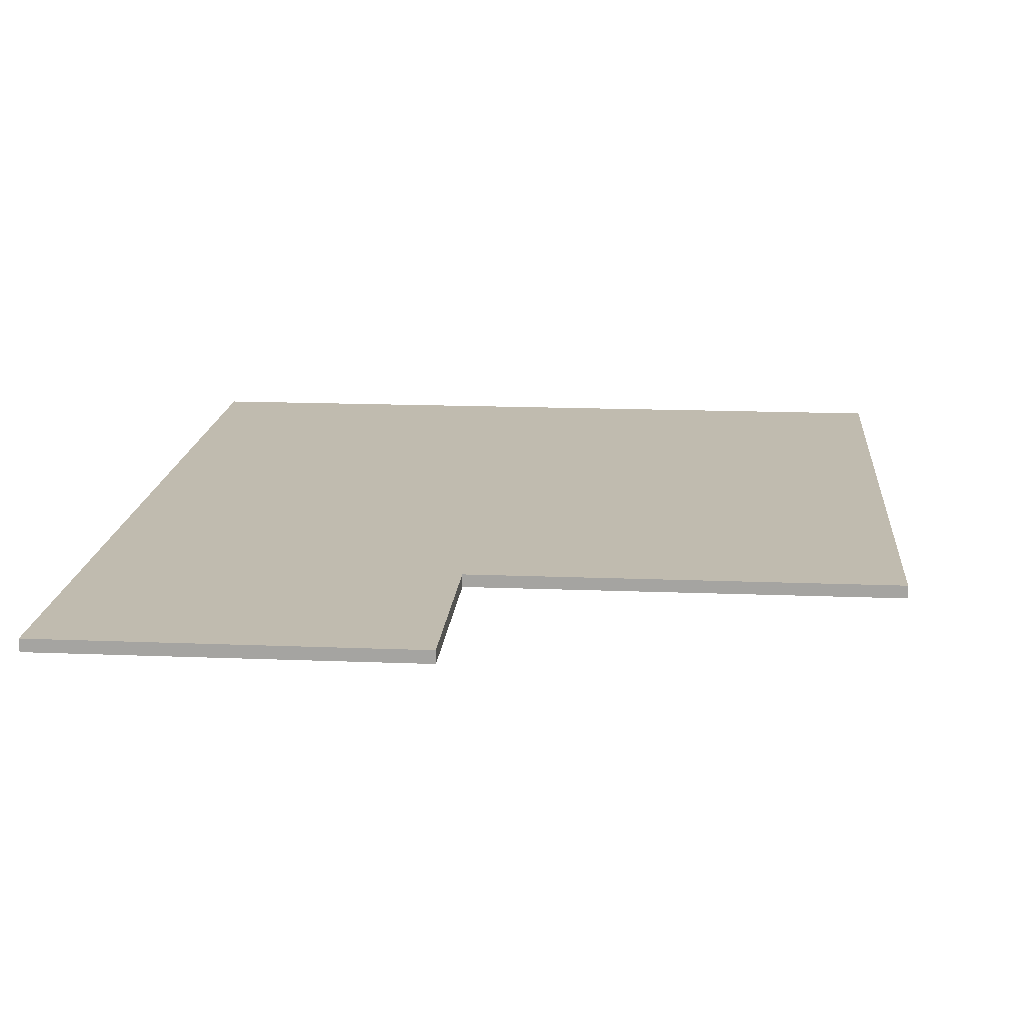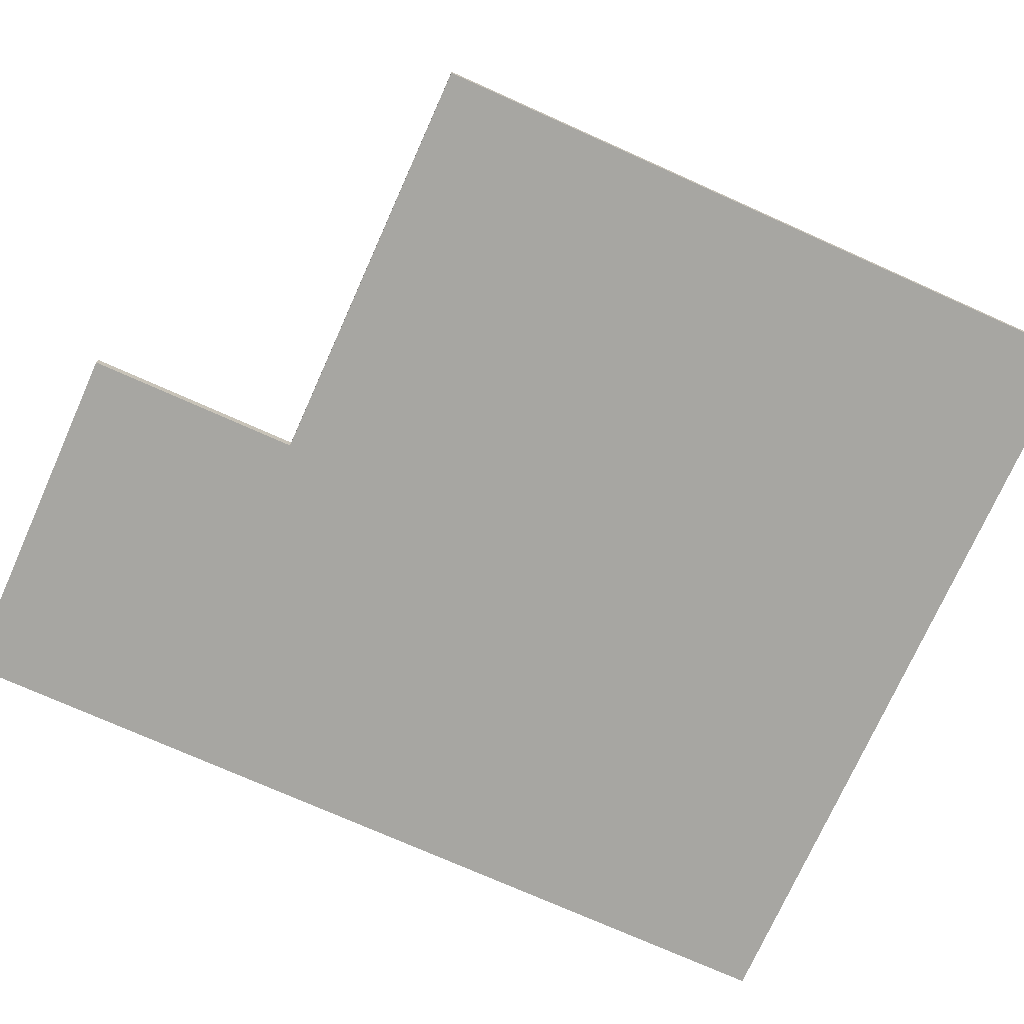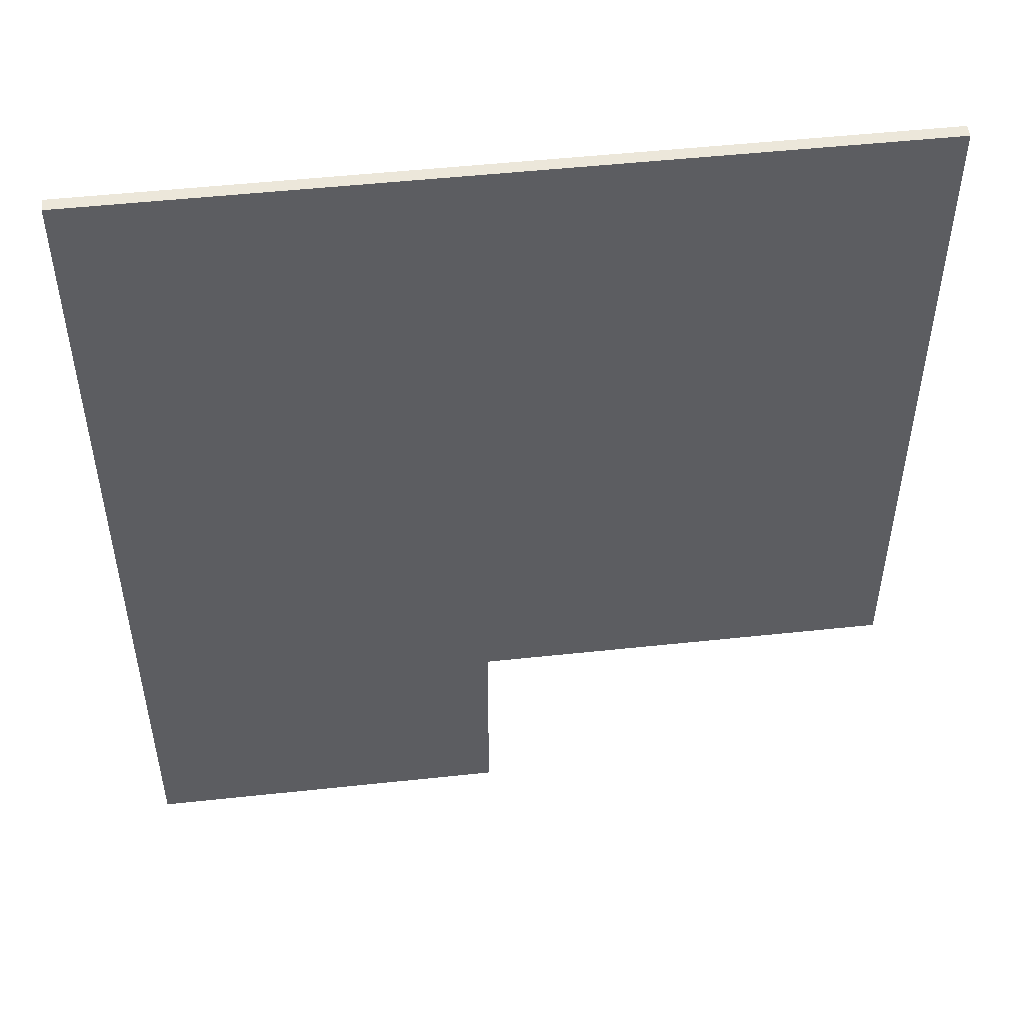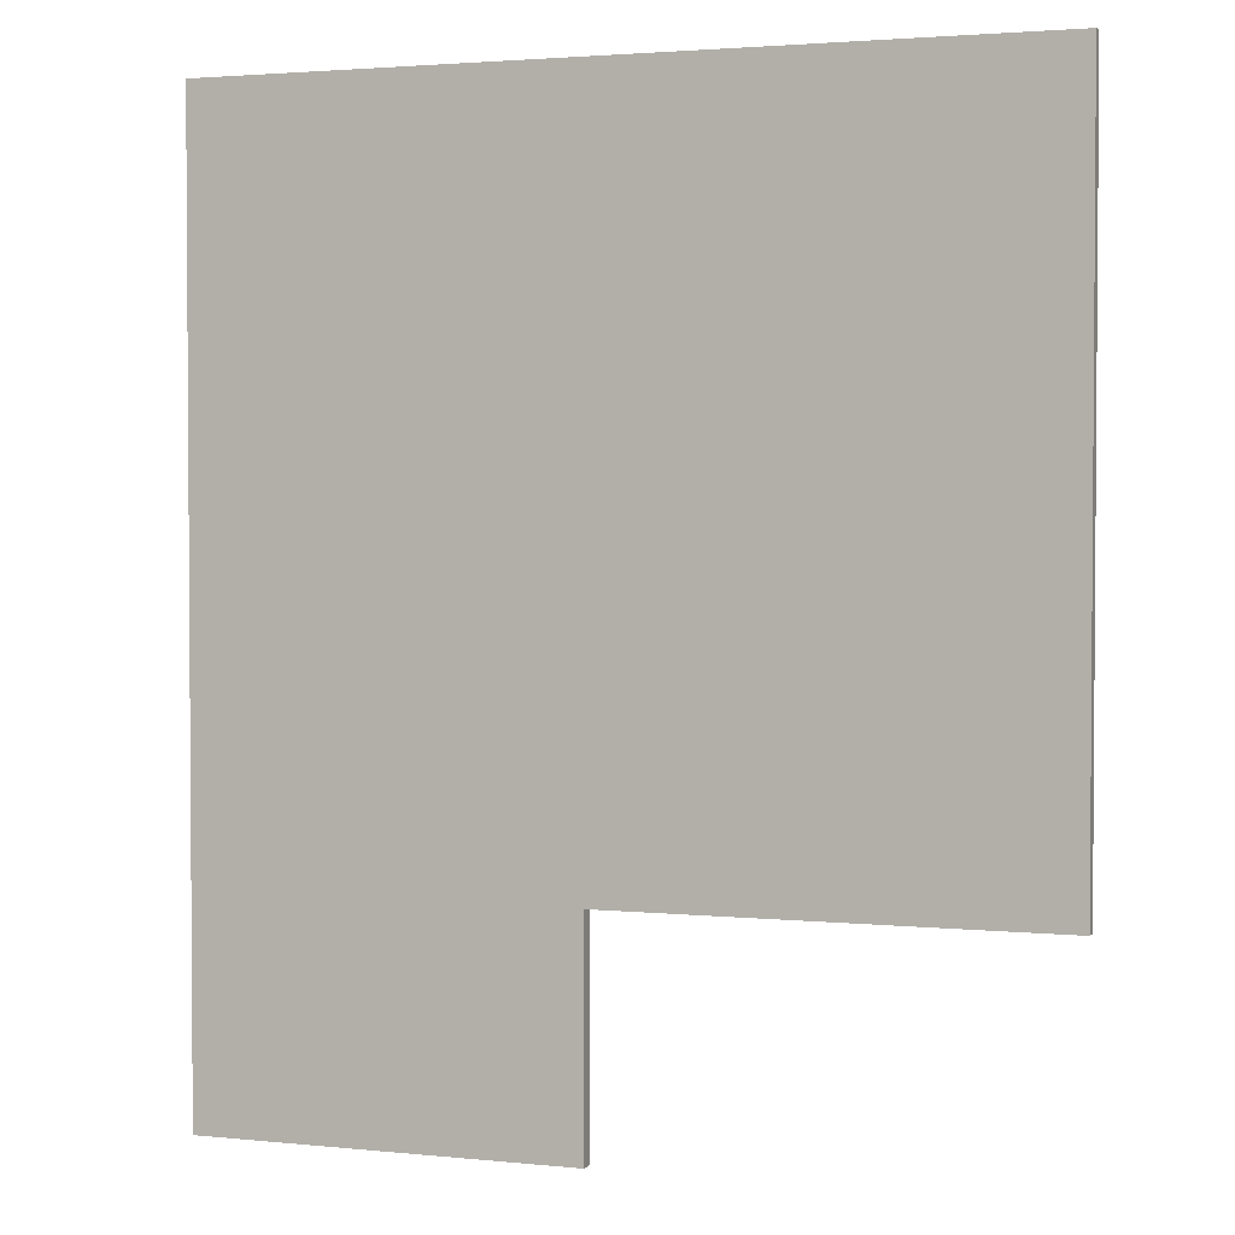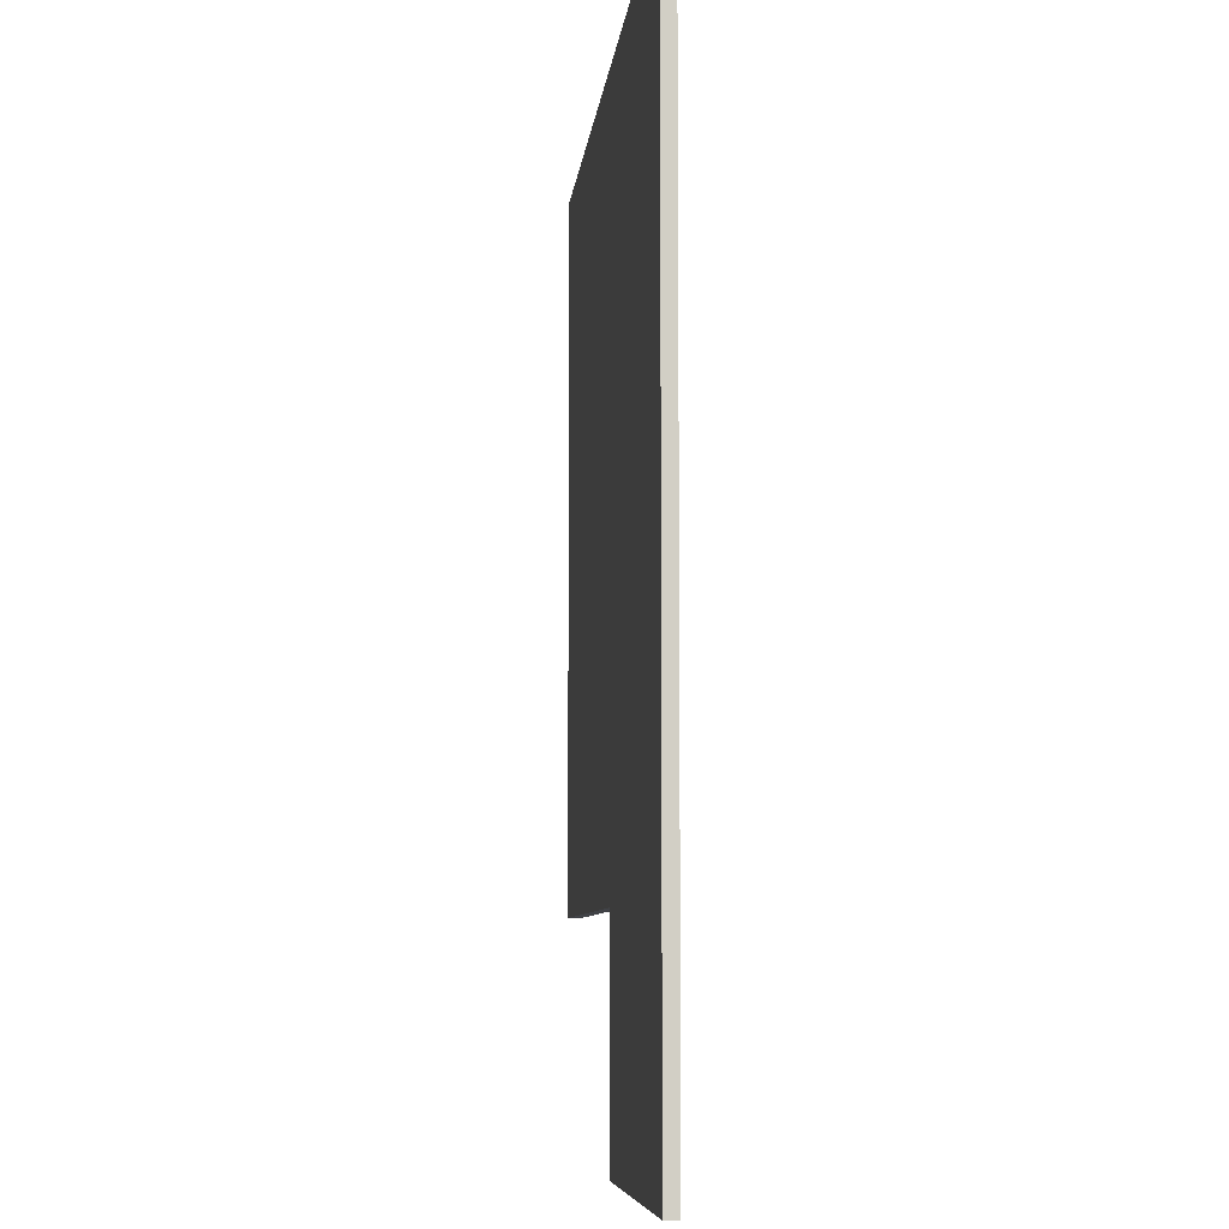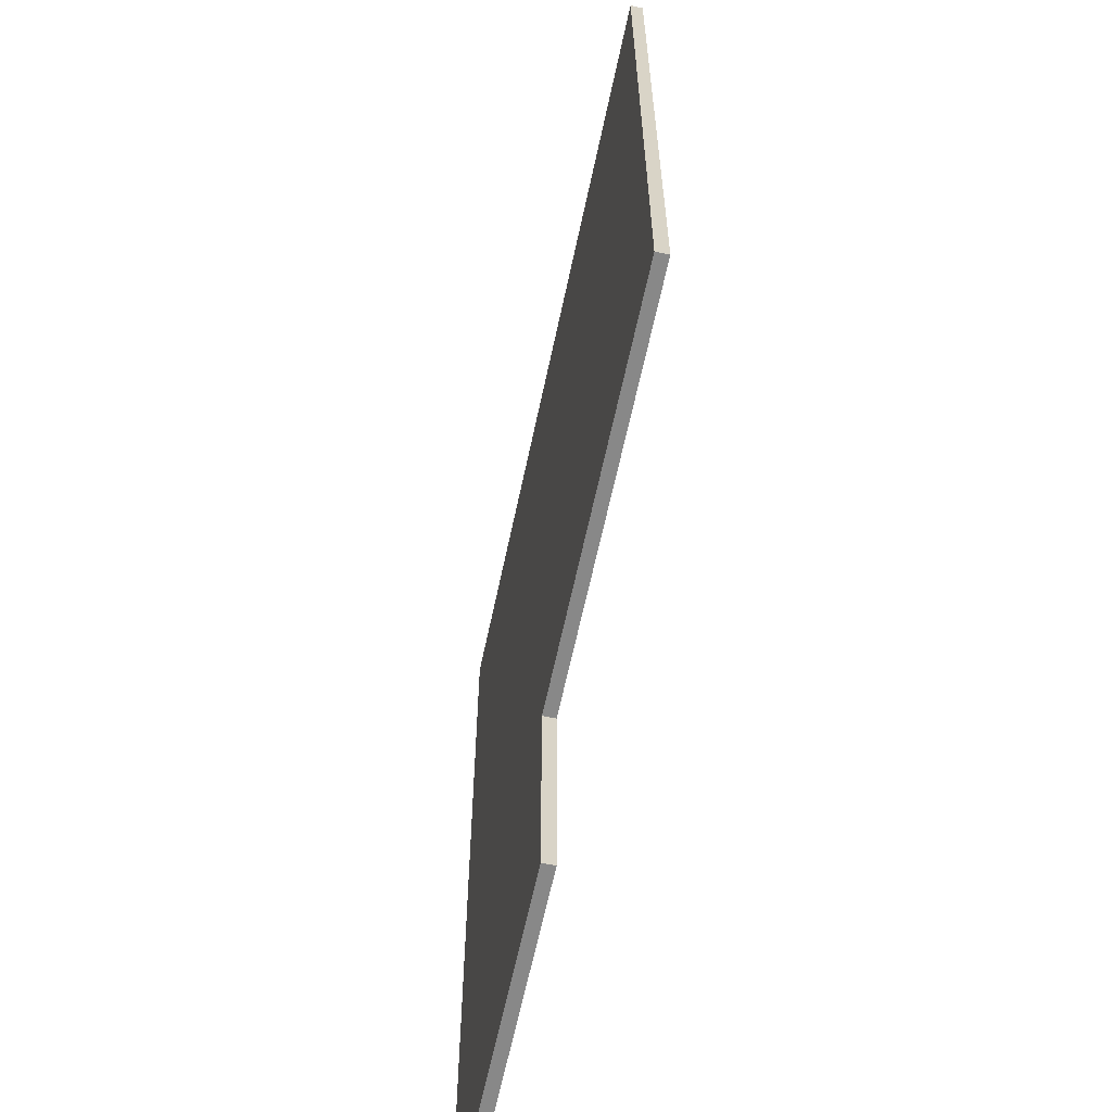
<metadata>
{"format":"obj","ext":"obj","renderer":"f3d","projection":"perspective","resolution":1024,"background":"white","views":[{"elev":15.9,"azim":4.8,"up":"+Z"},{"elev":-74.0,"azim":65.9,"up":"+Z"},{"elev":50.8,"azim":-6.7,"up":"+Y"},{"elev":2.5,"azim":19.8,"up":"+Y"},{"elev":-7.3,"azim":-95.6,"up":"+Y"},{"elev":-62.7,"azim":78.1,"up":"+Y"}]}
</metadata>
<code>
v 417 -417 -127
v 8383 -417 -127
v 4125 -7525 -127
v 8383 -7525 -127
v 417 -9725 -127
v 4125 -9725 -127
v 4125 -7525 0
v 417 -9725 0
v 4125 -9725 0
v 8383 -417 0
v 417 -417 0
v 8383 -7525 0
f 1 2 3
f 3 2 4
f 1 3 5
f 6 5 3
f 7 8 9
f 7 10 11
f 10 7 12
f 7 11 8
f 2 10 12
f 12 4 2
f 4 12 7
f 7 3 4
f 3 7 9
f 9 6 3
f 6 9 8
f 8 5 6
f 5 8 11
f 11 1 5
f 1 11 10
f 10 2 1

</code>
